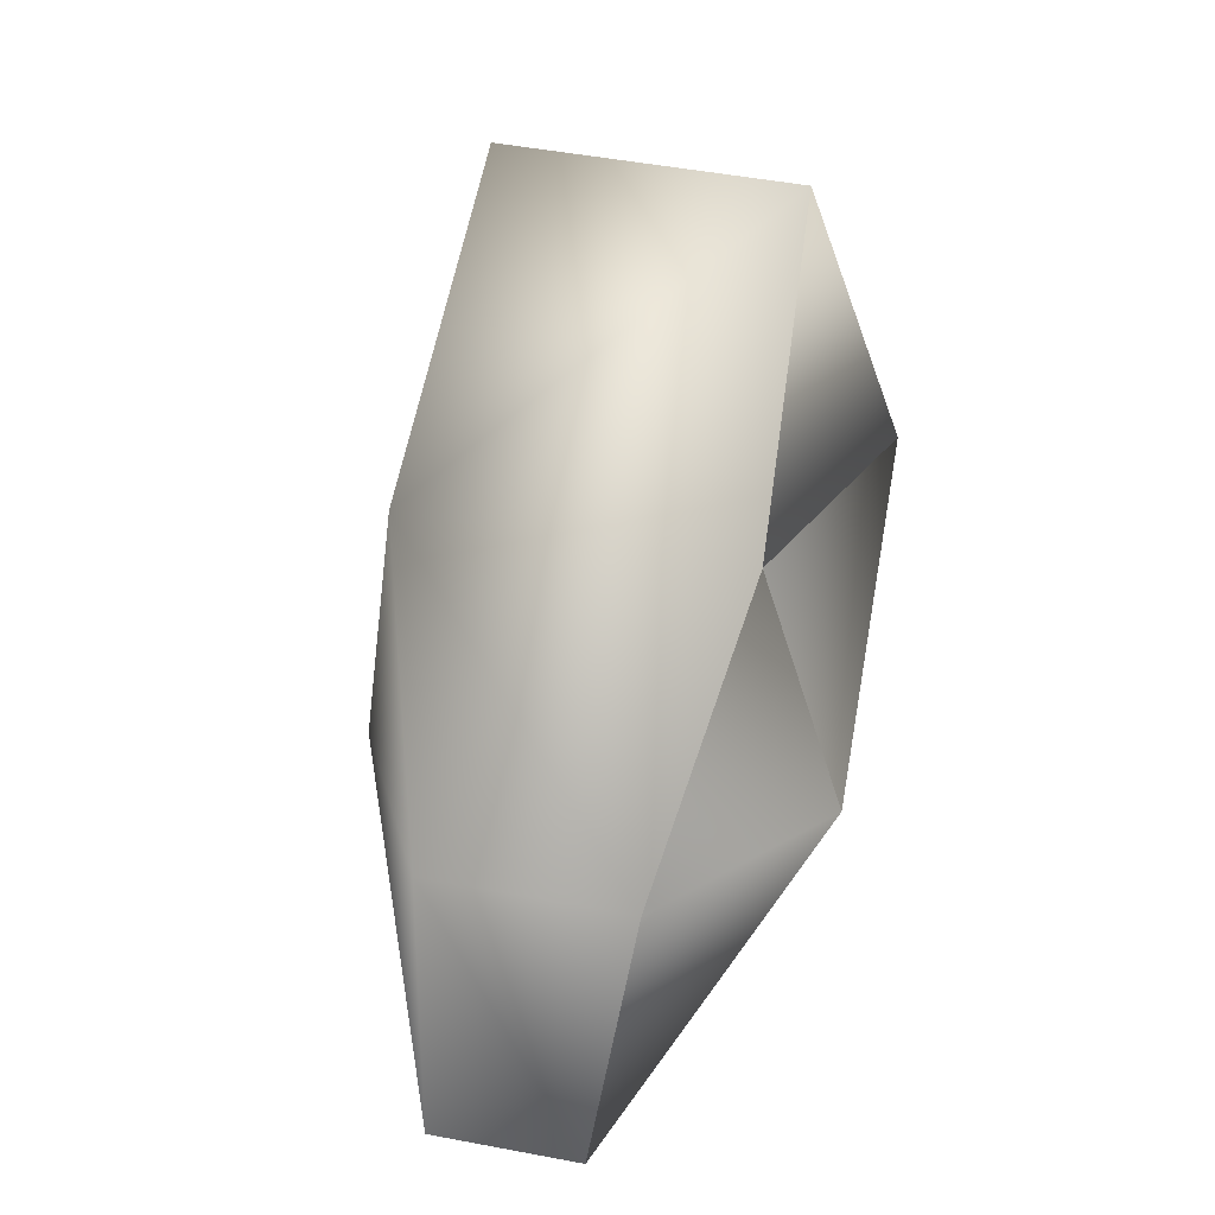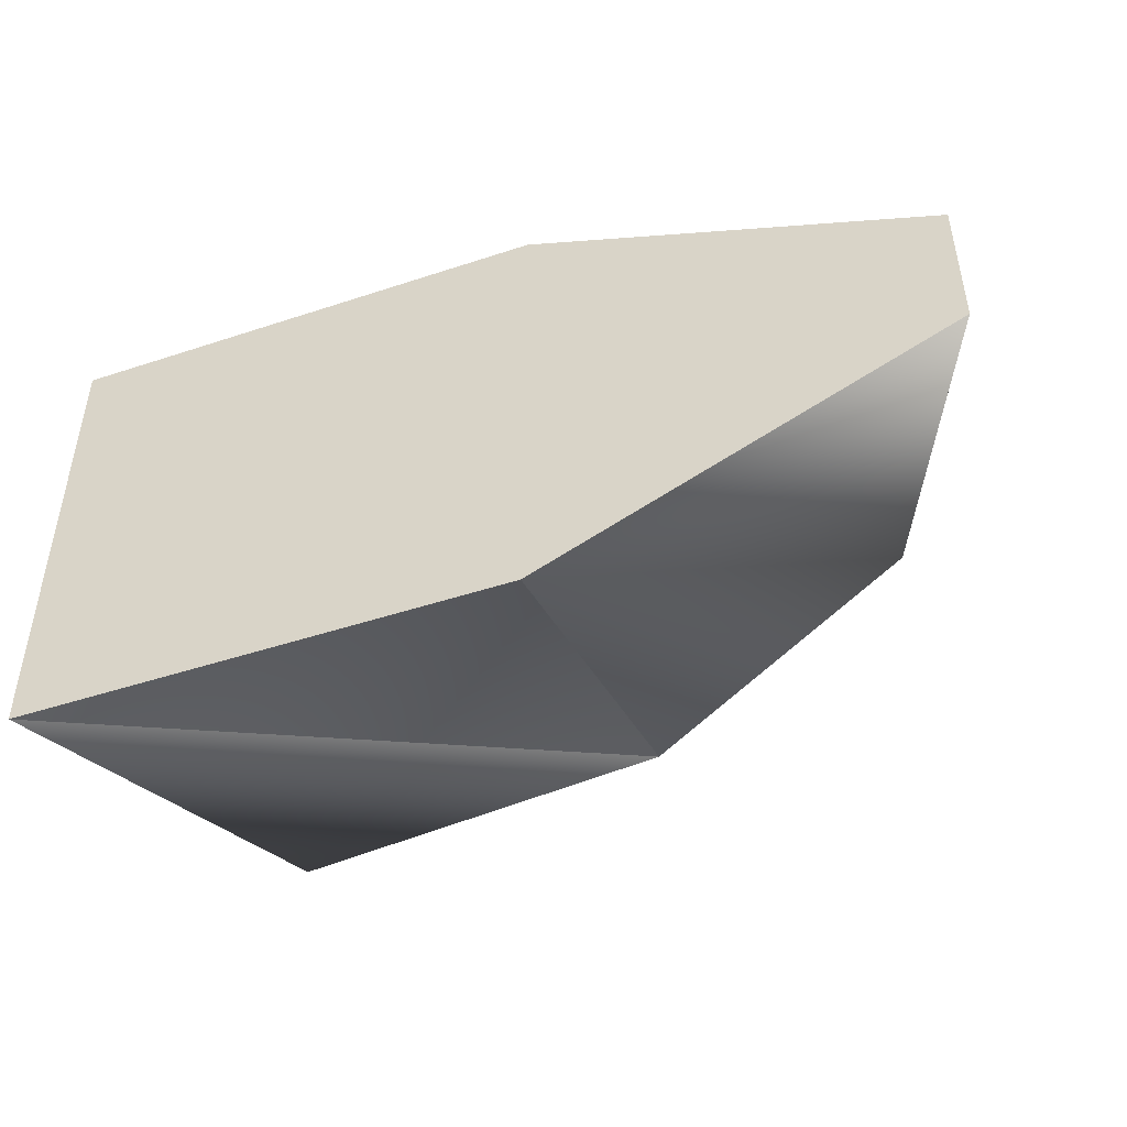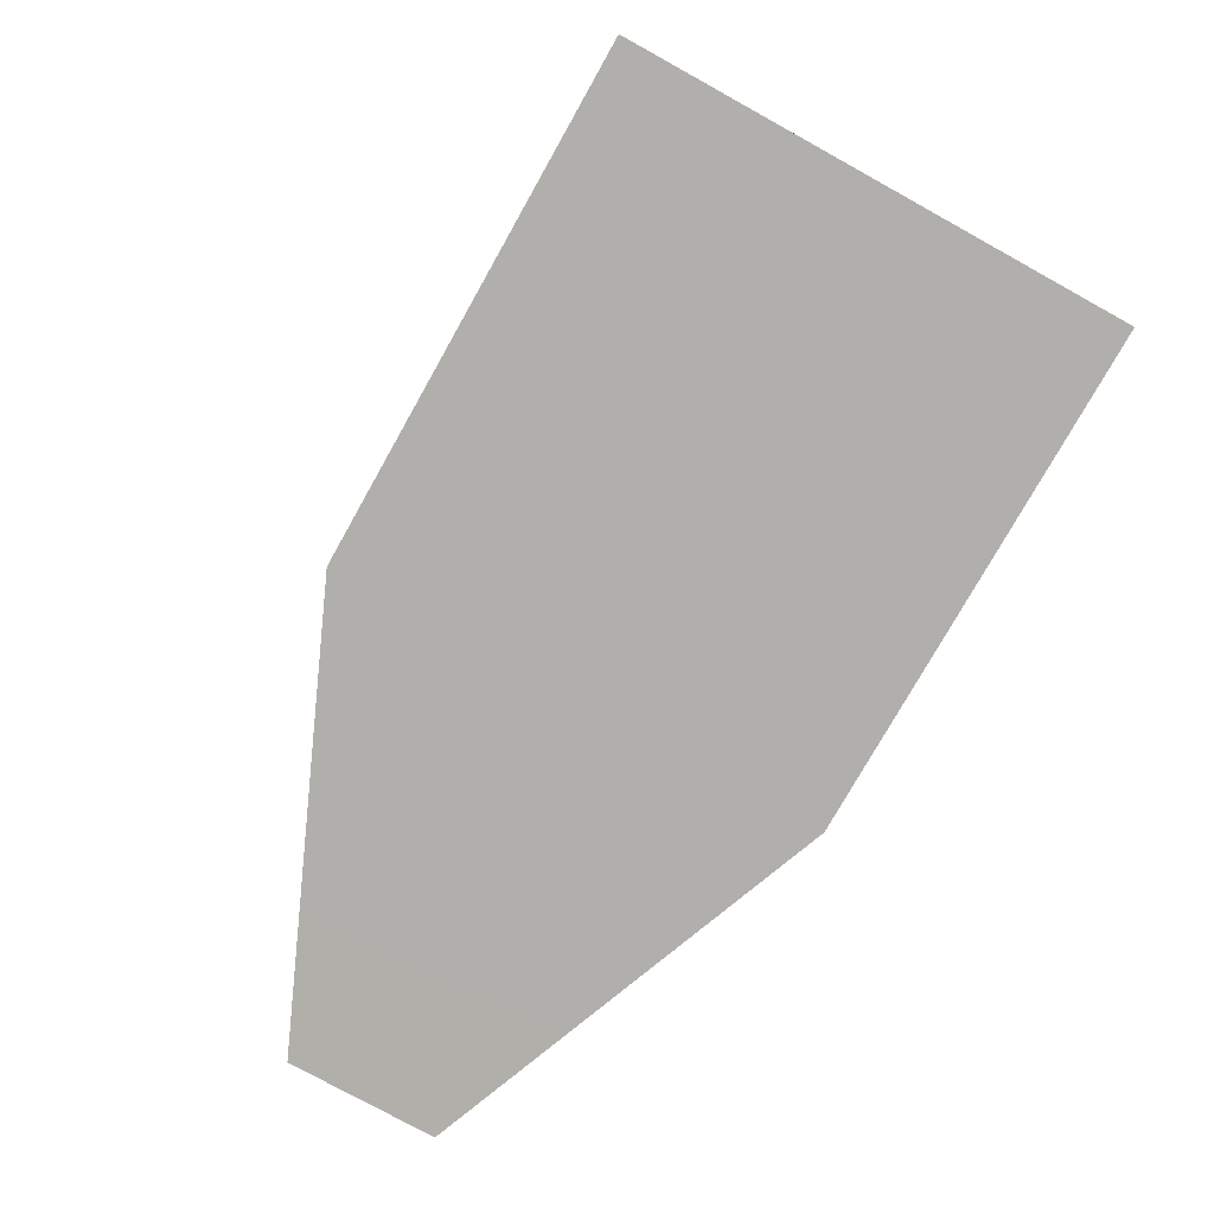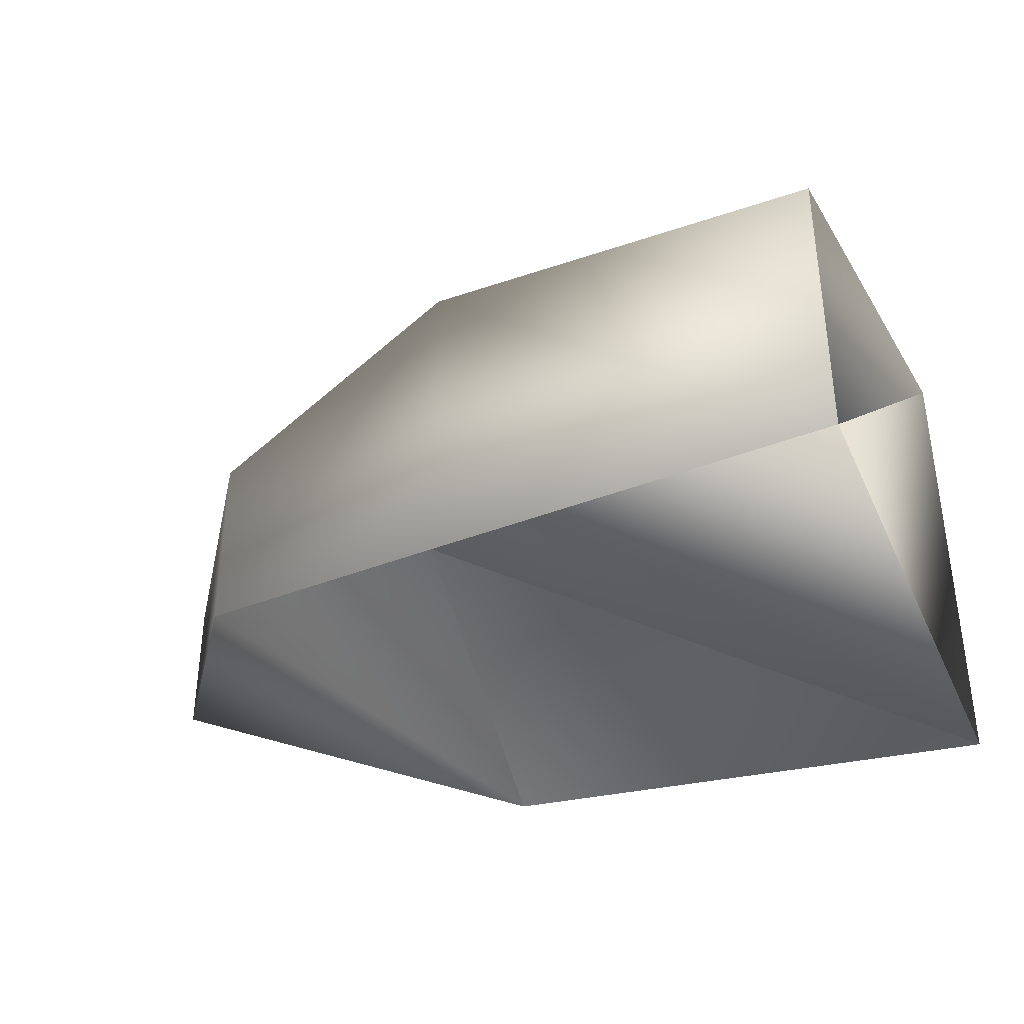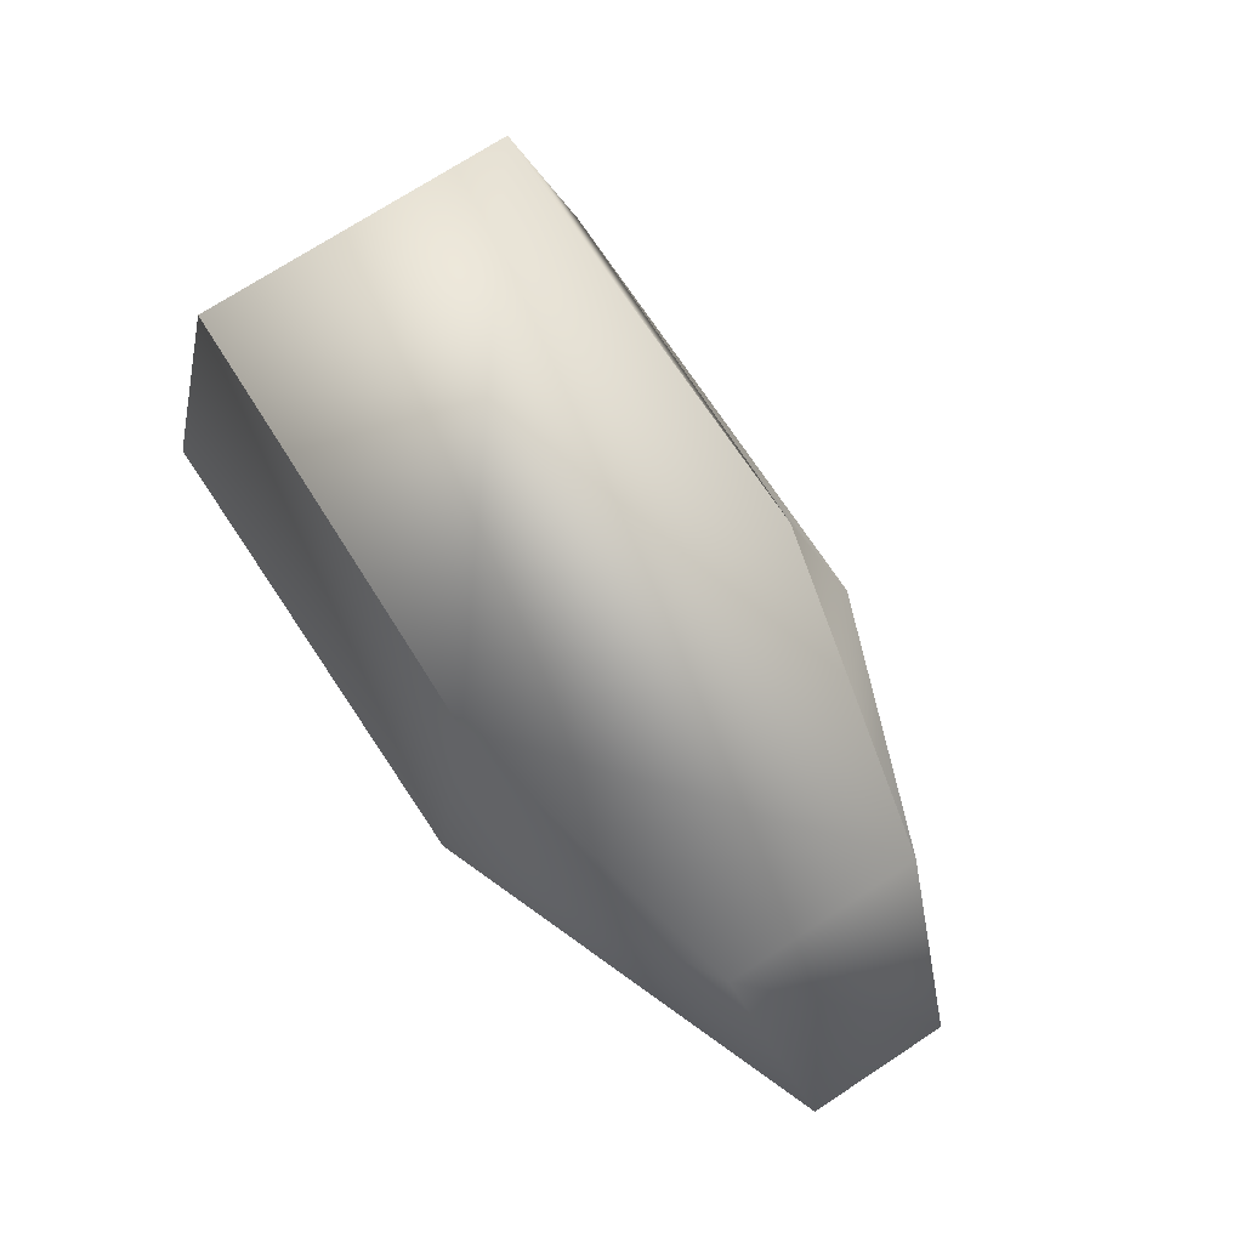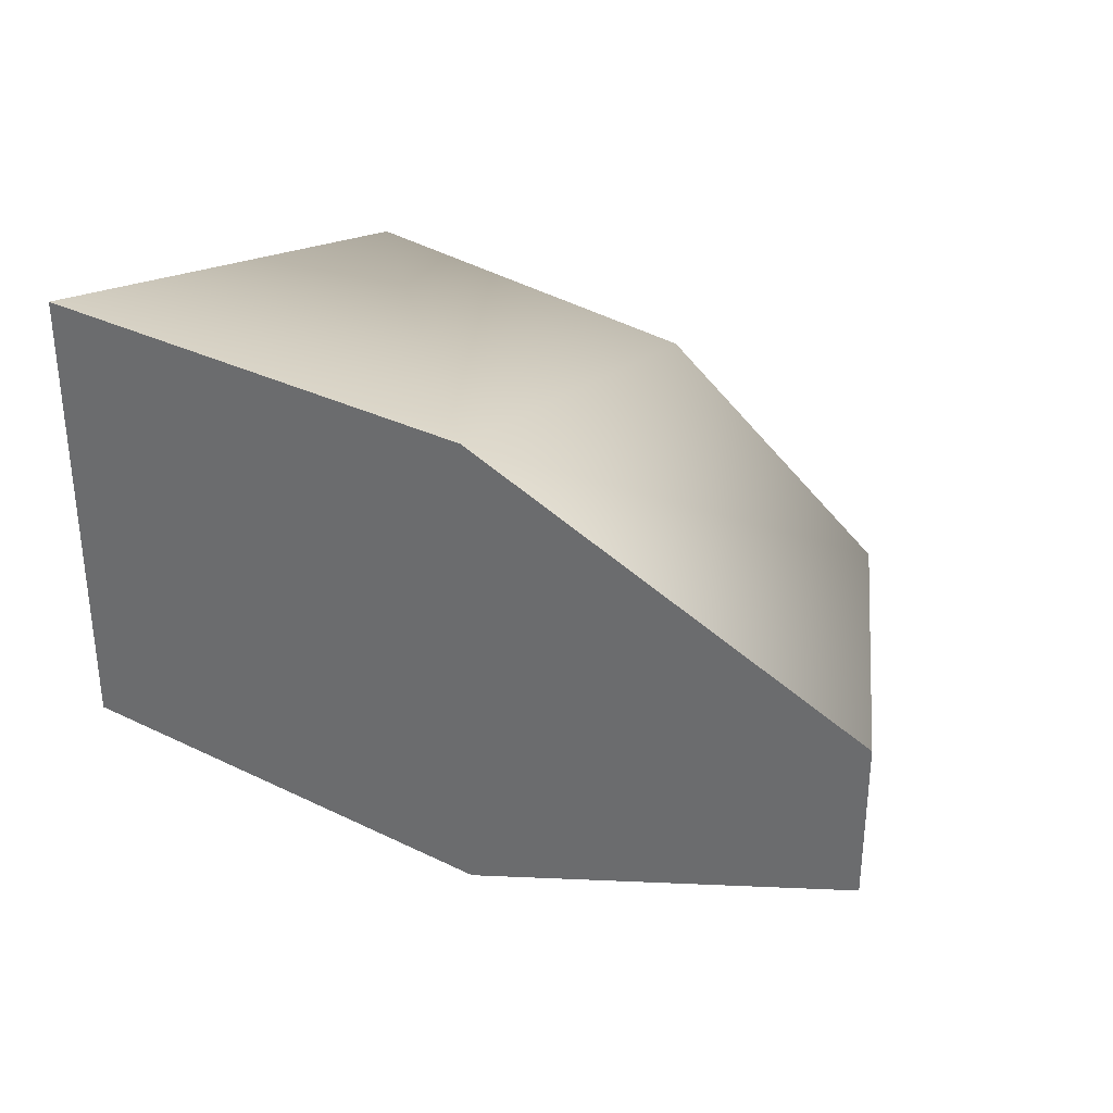
<metadata>
{"format":"obj","ext":"obj","renderer":"f3d","projection":"perspective","resolution":1024,"background":"white","views":[{"elev":52.9,"azim":101.2,"up":"+Y"},{"elev":-46.2,"azim":21.1,"up":"+Z"},{"elev":-78.1,"azim":-118.9,"up":"+Y"},{"elev":-36.7,"azim":-165.0,"up":"+Z"},{"elev":73.4,"azim":56.9,"up":"+Y"},{"elev":31.4,"azim":34.0,"up":"+Z"}]}
</metadata>
<code>
v -0.2119 0.06584 0.4452
v -0.4252 -1.046 0.5902
v -0.2115 0.06547 -0.3678
v -0.4246 -1.046 -0.67
v 0.8712 -1.048 0.5726
v 0.8694 -0.1018 0.4441
v 1.615 -0.4336 0.2235
v 1.94 -1.047 0.1546
v 0.8698 -0.1022 -0.4242
v 1.615 -0.4338 -0.2909
v 1.94 -1.047 -0.2277
v 0.8718 -1.048 -0.6812
v -0.4246 -1.046 -0.67
v -0.4252 -1.046 0.5902
v 0.8712 -1.048 0.5726
v 1.94 -1.047 0.1546
v 1.94 -1.047 -0.2277
v 0.8698 -0.1022 -0.4242
v -0.2115 0.06547 -0.3678
v 1.615 -0.4338 -0.2909
f 1 3 2
f 3 4 2
f 5 6 1
f 5 7 6
f 8 7 5
f 1 2 5
f 1 6 3
f 6 9 3
f 6 10 9
f 7 10 6
f 8 11 7
f 11 10 7
f 12 14 13
f 12 15 14
f 12 16 15
f 17 16 12
f 13 19 18
f 12 13 18
f 12 18 20
f 17 12 20

</code>
